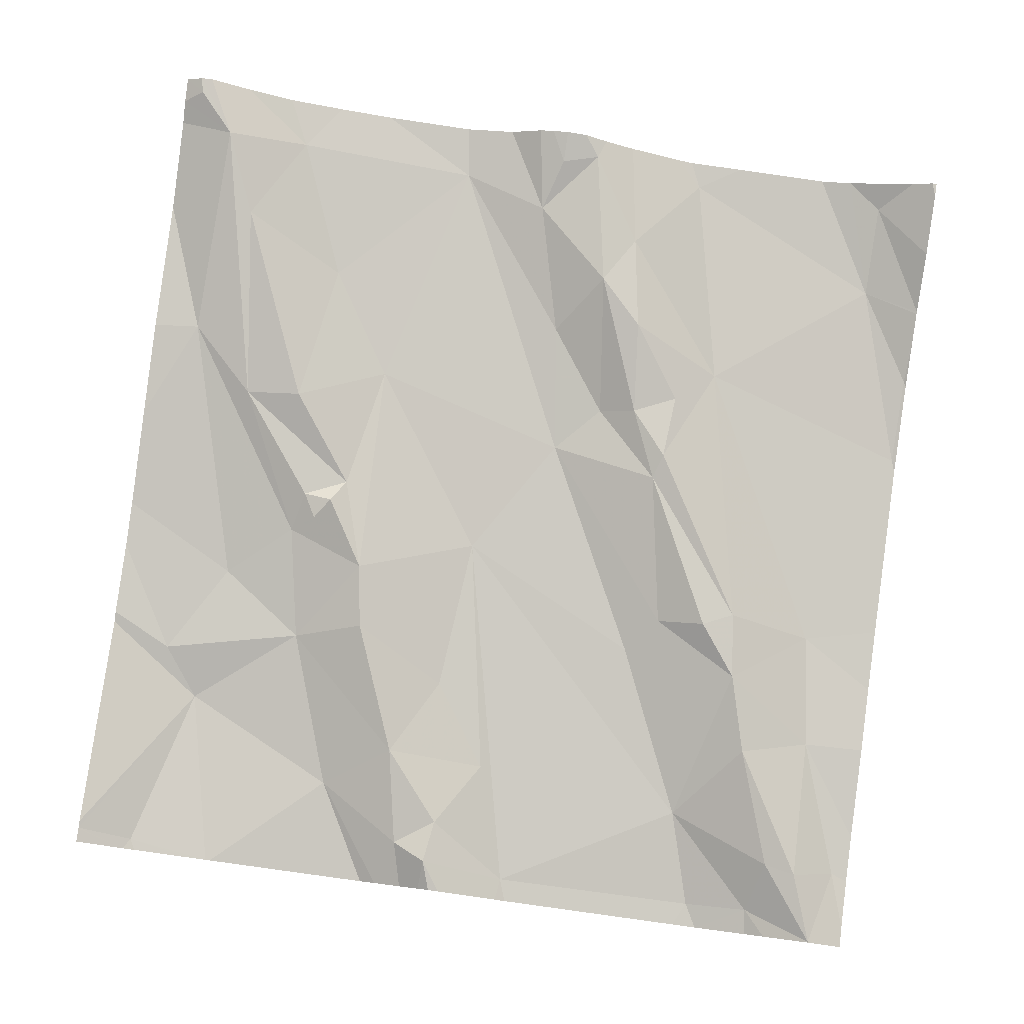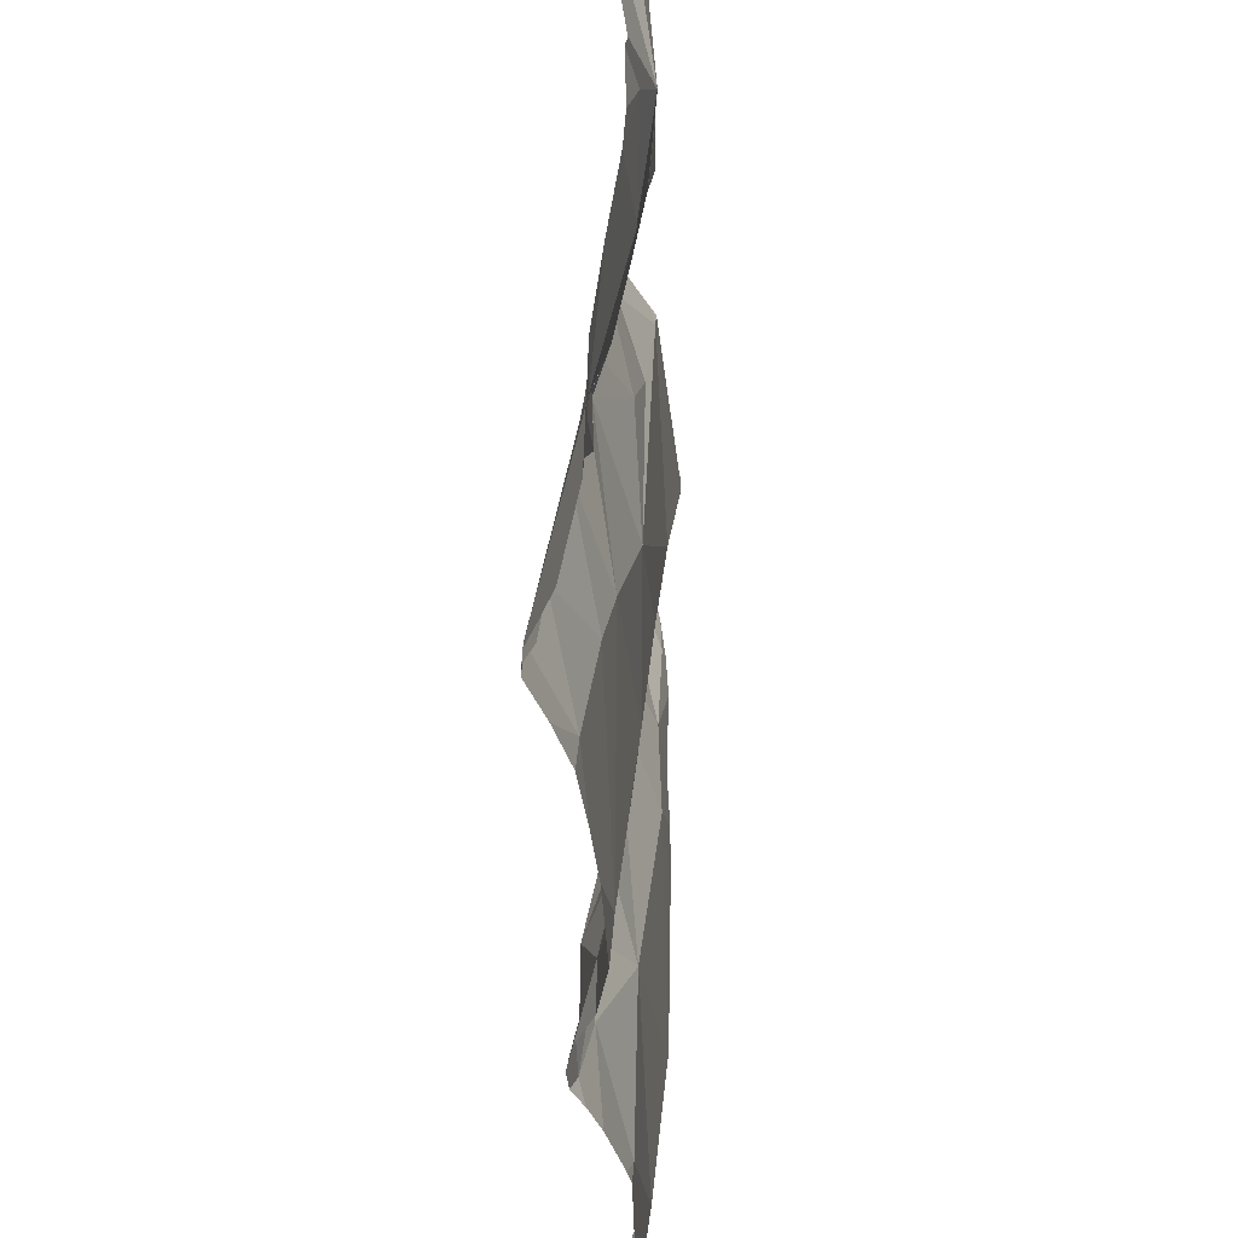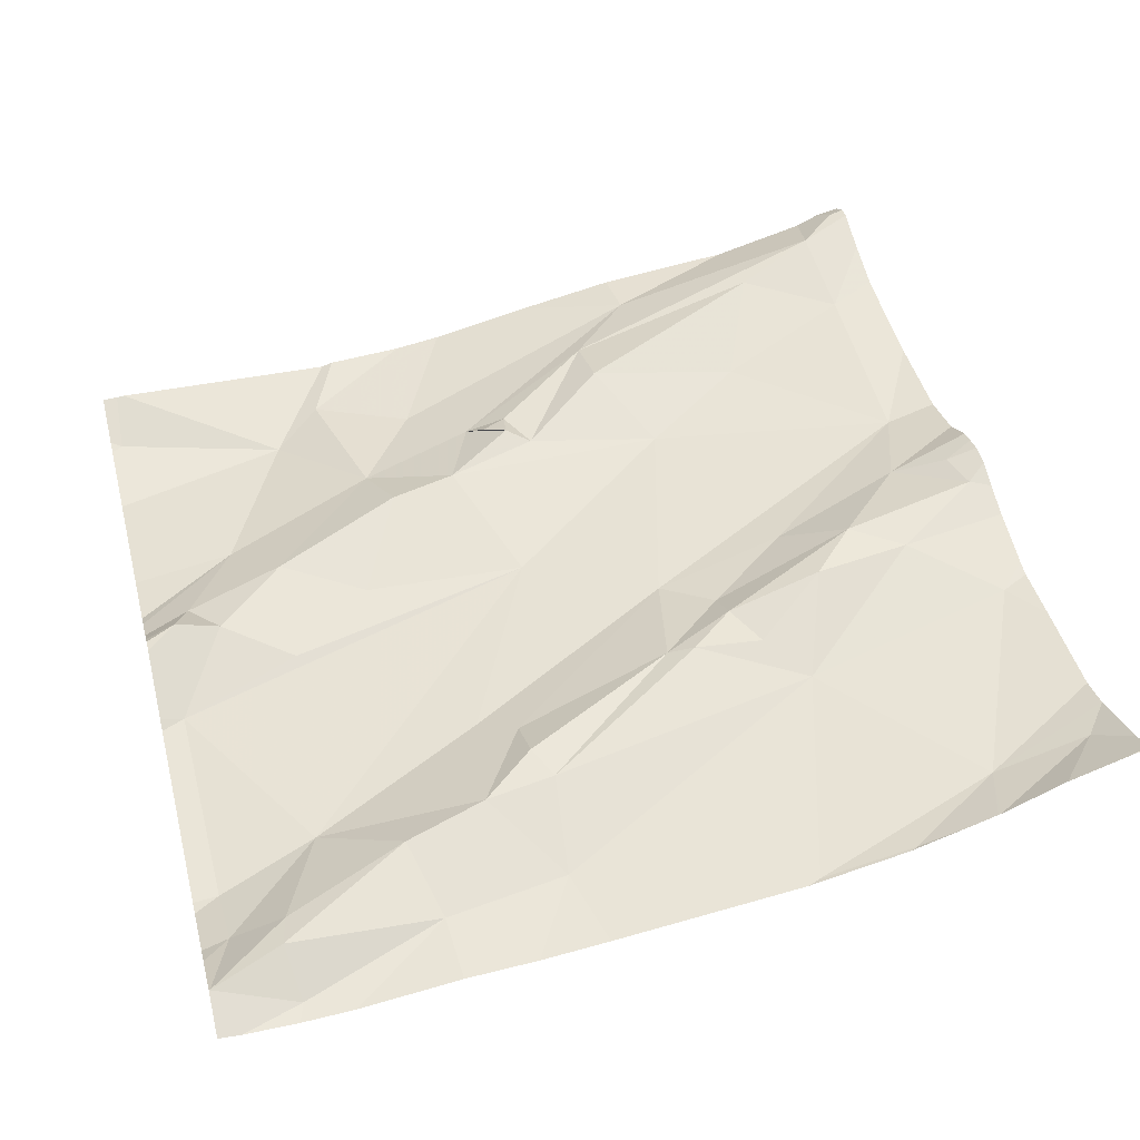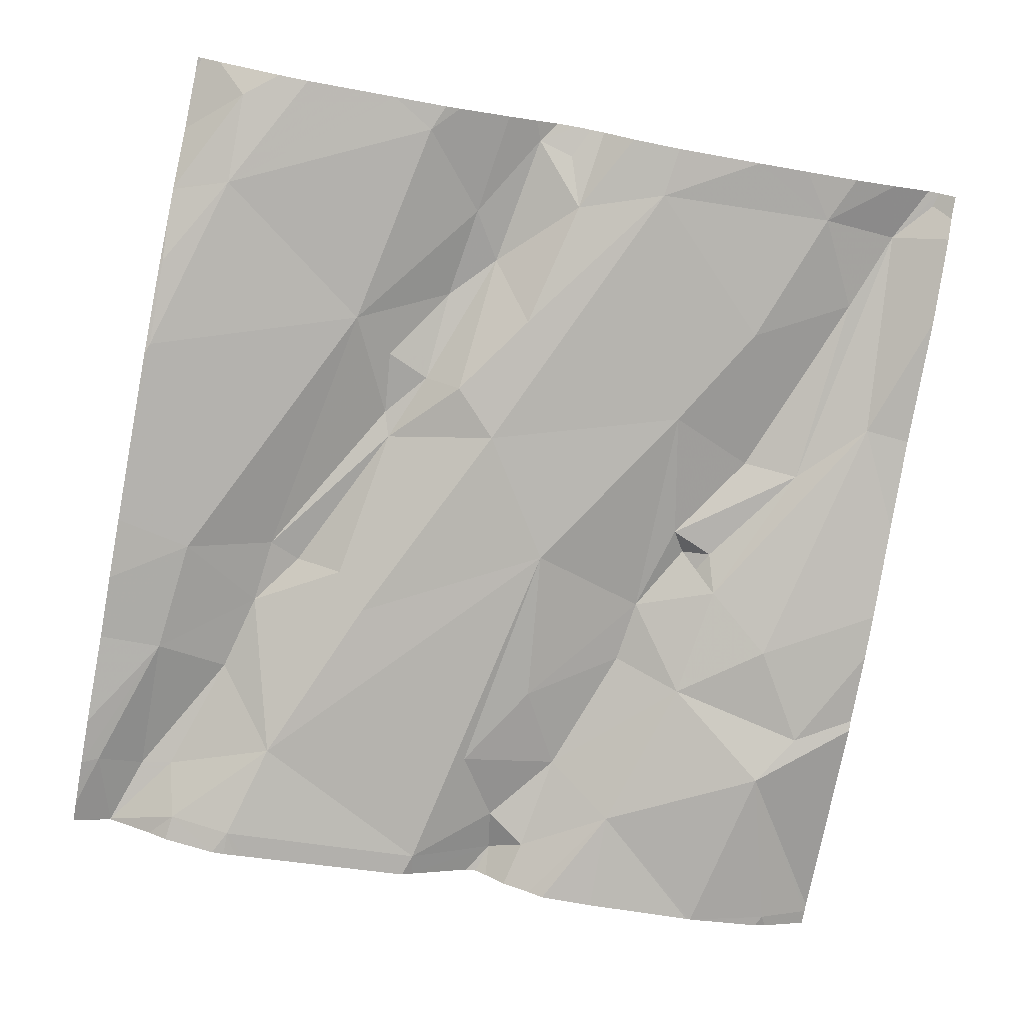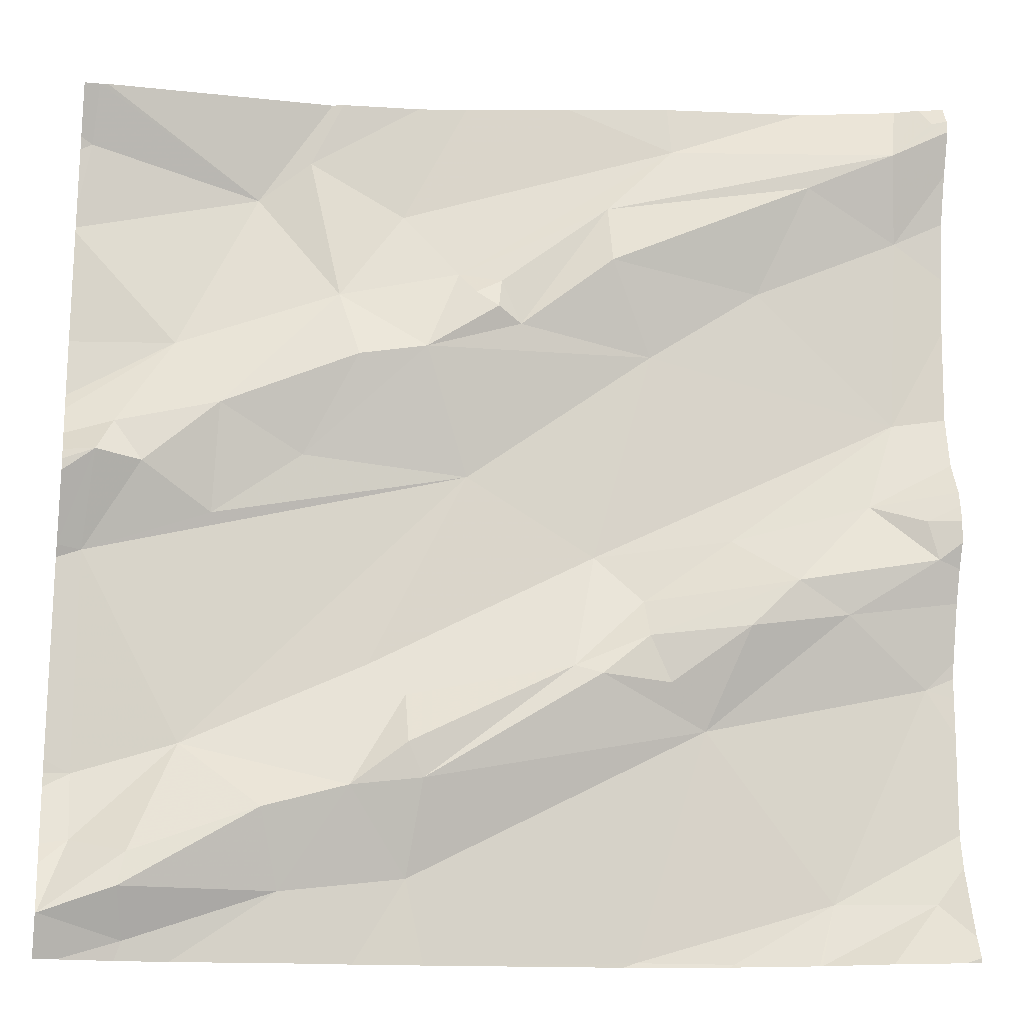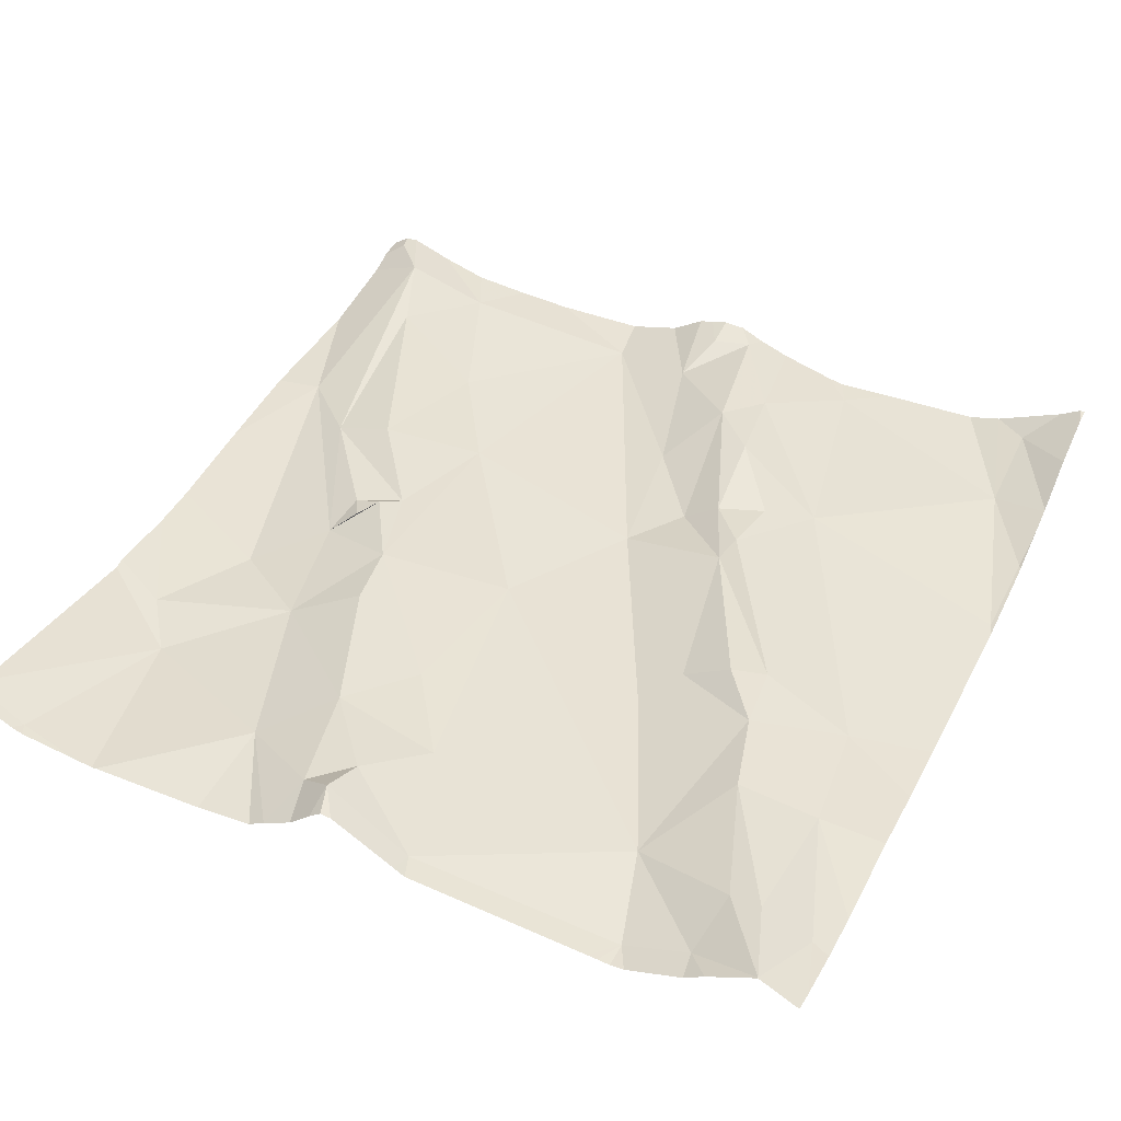
<metadata>
{"format":"obj","ext":"obj","renderer":"f3d","projection":"perspective","resolution":1024,"background":"white","views":[{"elev":78.7,"azim":-82.3,"up":"+Z"},{"elev":45.9,"azim":84.7,"up":"+Y"},{"elev":42.3,"azim":-14.5,"up":"+Z"},{"elev":-74.1,"azim":79.5,"up":"+Z"},{"elev":-18.0,"azim":-11.4,"up":"+Y"},{"elev":33.2,"azim":-64.4,"up":"+Z"}]}
</metadata>
<code>
v -32.86 233.7 502.4
v -32.83 233.4 502.4
v -32.85 234.3 502.5
v -32.98 233.4 502.4
v -32.87 233.9 502.4
v -32.84 233.4 502.4
v -33.7 233.4 502.3
v -32.91 233.4 502.4
v -32.88 234.4 502.4
v -32.86 233.5 502.4
v -33.51 234.4 502.3
v -33.39 233.4 502.3
v -33.46 233.4 502.3
v -32.99 233.4 502.4
v -33.76 234.4 502.3
v -33.54 233.4 502.3
v -32.88 234.2 502.4
v -32.89 234.3 502.5
v -33.17 233.4 502.3
v -33.18 233.4 502.3
v -32.92 233.9 502.4
v -32.95 233.8 502.4
v -32.85 233.8 502.4
v -32.89 234 502.4
v -32.96 233.5 502.4
v -32.83 233.4 502.4
v -32.83 233.8 502.4
v -33.58 234.2 502.3
v -33.67 234.1 502.3
v -33.49 234.4 502.3
v -33.54 233.5 502.3
v -33.41 233.5 502.3
v -32.83 233.7 502.4
v -33.76 233.6 502.2
v -33.16 233.7 502.4
v -33.06 233.8 502.4
v -33.14 233.7 502.4
v -33.73 234 502.3
v -33.62 234 502.3
v -33.7 233.9 502.3
v -33.1 233.6 502.4
v -33.21 233.7 502.4
v -33.17 233.4 502.3
v -33.07 233.4 502.3
v -33.01 233.8 502.4
v -32.98 234.4 502.4
v -33.7 233.5 502.3
v -33.7 233.5 502.3
v -33.78 233.4 502.3
v -33.35 234.1 502.4
v -33.33 234.1 502.4
v -33.37 234.2 502.4
v -33.56 233.6 502.3
v -33.65 233.6 502.3
v -33.47 233.6 502.3
v -33.62 233.9 502.3
v -33.76 233.8 502.3
v -32.83 233.7 502.4
v -33.45 233.7 502.3
v -33.35 233.9 502.3
v -33.21 233.8 502.3
v -32.83 234.3 502.5
v -32.83 233.4 502.4
v -33.75 233.5 502.3
v -33.41 233.7 502.3
v -33.41 233.6 502.3
v -32.83 233.7 502.4
v -33.53 234.3 502.3
v -33.32 234.1 502.4
v -33.3 234.1 502.4
v -32.83 233.9 502.4
v -32.83 233.7 502.4
v -32.83 233.9 502.4
v -32.83 233.9 502.4
v -33.69 233.4 502.3
v -32.83 233.9 502.4
v -33.77 234.4 502.3
v -33.24 233.7 502.4
v -33.75 233.9 502.3
v -33.77 234.3 502.3
v -32.83 233.9 502.4
v -33.53 233.9 502.3
v -33.48 234 502.4
v -33.07 233.9 502.4
v -33.4 234.1 502.4
v -33.49 234.1 502.3
v -33.16 233.8 502.4
v -33.24 234.4 502.4
v -33.21 234.2 502.4
v -32.99 234.3 502.4
v -33.2 234.2 502.4
v -33.4 233.6 502.3
v -33.13 234.3 502.4
v -33.42 234.2 502.3
v -33.04 234.1 502.4
v -33.15 234.1 502.4
v -33.36 234.4 502.3
v -33.78 234.2 502.3
v -33.78 234.2 502.3
v -33.78 233.6 502.2
v -33.78 233.6 502.2
v -33.78 233.5 502.3
v -33.78 233.4 502.3
v -33.78 233.6 502.2
v -33.78 234 502.3
v -33.78 234 502.3
v -33.78 233.8 502.3
v -33.78 233.8 502.3
v -33.78 234.1 502.3
v -33.78 233.6 502.2
v -33.78 233.5 502.3
v -32.83 234.4 502.5
v -32.86 234.4 502.4
v -33.78 234 502.3
v -33.78 233.4 502.3
v -33.78 234.3 502.3
v -33.78 233.9 502.3
v -33.78 233.9 502.3
v -33.78 233.9 502.3
v -33.78 234.3 502.3
v -33.78 234.2 502.3
v -32.83 233.5 502.4
v -33.41 234.4 502.3
v -32.83 234.1 502.4
v -32.83 234.2 502.4
v -32.83 234.2 502.4
v -32.83 234.3 502.4
v -32.83 234.3 502.5
v -32.83 233.8 502.4
v -32.83 234 502.4
v -32.83 233.5 502.4
v -33.07 233.4 502.3
v -33.02 233.4 502.4
v -33.06 233.4 502.3
v -33.65 233.4 502.3
v -32.85 233.4 502.4
v -33.73 233.4 502.3
v -33.76 233.4 502.3
v -33.78 233.4 502.3
v -33.78 233.4 502.3
v -33.14 234.4 502.4
v -33.77 234.4 502.3
v -33.78 234.4 502.3
v -32.84 234.4 502.5
f 3 62 112
f 137 75 138
f 136 63 8
f 18 3 113
f 81 23 71
f 144 3 112
f 22 1 33
f 63 10 8
f 4 25 14
f 135 31 7
f 143 116 142
f 142 116 77
f 17 24 124
f 134 44 132
f 18 90 17
f 18 17 127
f 21 45 23
f 21 5 76
f 23 22 27
f 23 5 21
f 62 18 128
f 24 21 73
f 67 25 131
f 25 10 122
f 133 44 134
f 21 24 84
f 29 28 98
f 32 31 16
f 127 17 126
f 36 35 37
f 39 38 40
f 41 37 42
f 25 43 44
f 36 45 35
f 48 47 49
f 51 50 52
f 47 53 54
f 53 31 55
f 57 56 40
f 60 59 61
f 49 64 102
f 66 65 55
f 29 38 39
f 126 17 125
f 65 54 55
f 54 59 60
f 53 47 48
f 38 29 105
f 11 68 30
f 70 69 51
f 141 93 46
f 132 44 19
f 64 34 110
f 75 48 49
f 123 68 97
f 125 17 124
f 124 24 130
f 54 34 64
f 42 37 35
f 78 42 35
f 55 31 32
f 79 40 38
f 19 43 20
f 82 56 60
f 56 82 39
f 79 38 106
f 64 49 47
f 83 39 82
f 61 84 24
f 1 41 25
f 43 32 12
f 86 85 52
f 41 43 25
f 78 35 87
f 44 43 19
f 87 35 45
f 40 79 57
f 90 89 91
f 45 84 87
f 64 47 54
f 42 78 92
f 52 50 69
f 97 94 88
f 52 93 94
f 52 69 89
f 93 52 89
f 78 65 66
f 85 70 51
f 85 51 52
f 96 95 91
f 24 96 61
f 36 41 22
f 89 90 18
f 93 89 18
f 93 18 9
f 28 86 68
f 96 70 85
f 22 23 45
f 41 1 22
f 45 21 84
f 88 93 141
f 91 89 70
f 41 36 37
f 14 44 133
f 59 65 61
f 17 95 24
f 95 96 24
f 41 42 92
f 87 61 78
f 61 65 78
f 85 83 82
f 32 41 92
f 52 94 86
f 66 92 78
f 55 92 66
f 122 10 26
f 31 53 48
f 48 75 31
f 56 57 60
f 65 59 54
f 53 55 54
f 39 40 56
f 60 96 85
f 85 82 60
f 29 86 28
f 51 69 50
f 70 96 91
f 70 89 69
f 20 43 12
f 26 10 63
f 98 80 121
f 77 28 15
f 29 39 86
f 83 86 39
f 94 93 88
f 86 94 68
f 84 61 87
f 43 41 32
f 15 28 11
f 57 34 54
f 108 79 119
f 139 115 140
f 101 57 107
f 91 95 90
f 90 95 17
f 92 55 32
f 31 75 7
f 61 96 60
f 45 36 22
f 57 54 60
f 83 85 86
f 68 94 97
f 98 28 80
f 99 29 98
f 12 32 13
f 100 34 101
f 27 22 33
f 33 1 72
f 101 34 57
f 6 63 136
f 102 64 111
f 103 49 102
f 71 23 129
f 104 34 100
f 46 93 9
f 74 21 76
f 105 29 114
f 106 38 105
f 77 80 28
f 107 57 108
f 7 75 137
f 73 21 74
f 108 57 79
f 109 29 99
f 2 63 6
f 76 5 81
f 110 34 104
f 111 64 110
f 81 5 23
f 30 68 123
f 138 49 139
f 114 29 109
f 67 1 25
f 115 49 103
f 13 32 16
f 116 80 77
f 16 31 135
f 72 1 58
f 117 79 106
f 58 1 67
f 118 79 117
f 119 79 118
f 62 3 18
f 120 80 116
f 14 25 44
f 121 80 120
f 128 18 127
f 11 28 68
f 129 23 27
f 8 10 4
f 4 10 25
f 130 24 73
f 131 25 122
f 138 75 49
f 9 18 113
f 139 49 115
f 113 3 144

</code>
